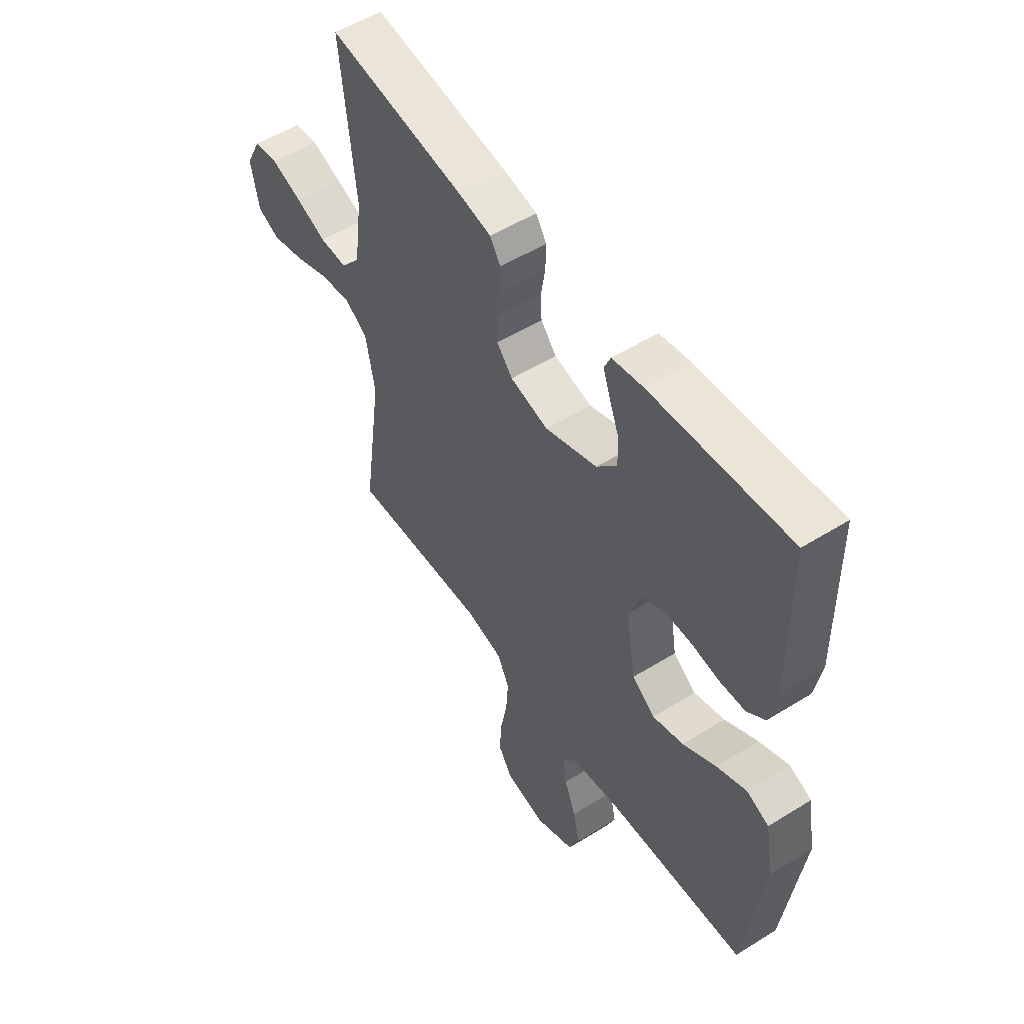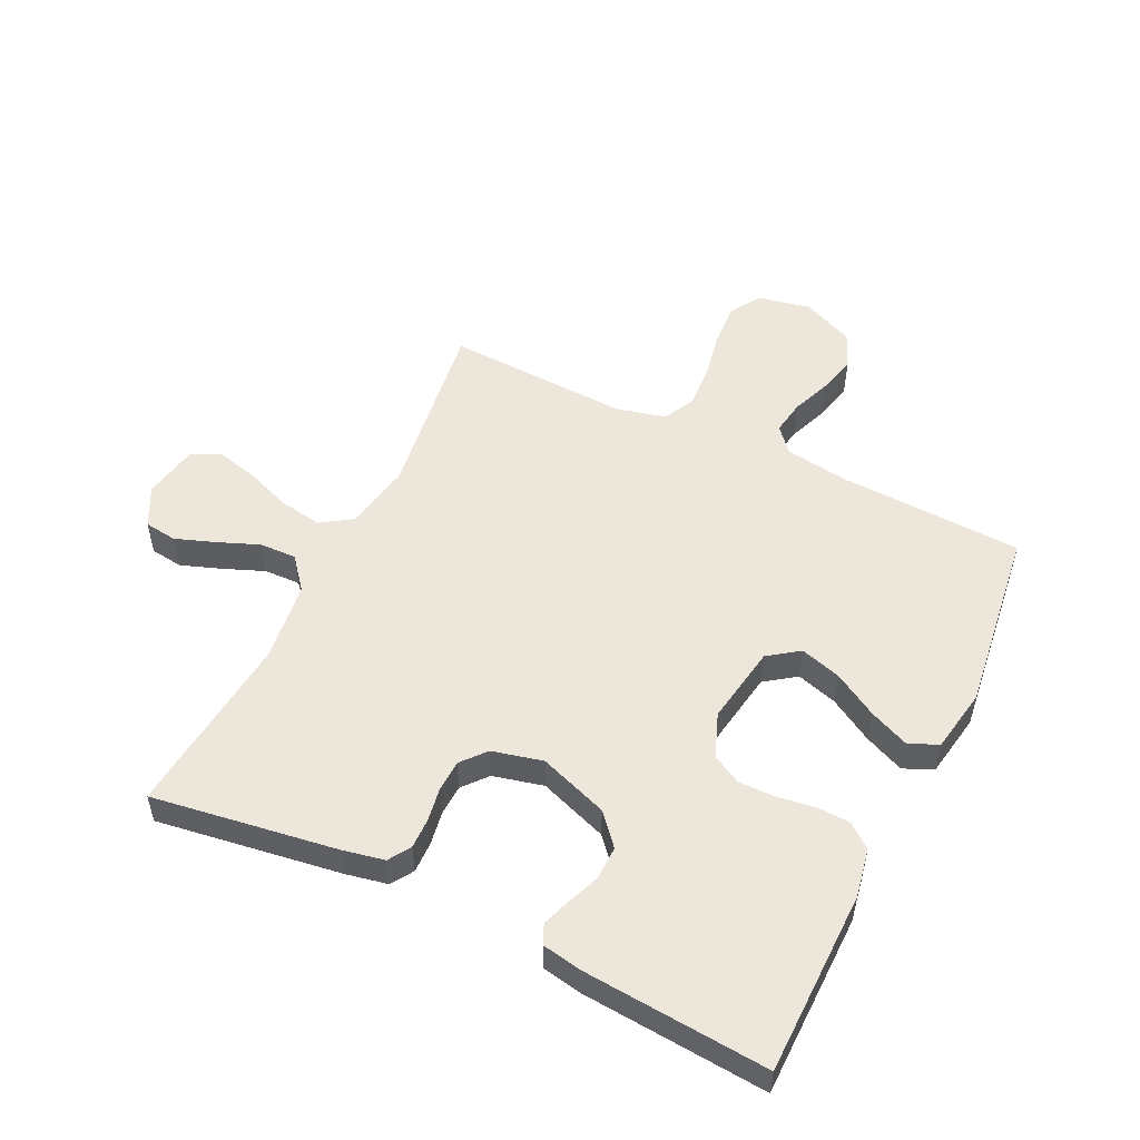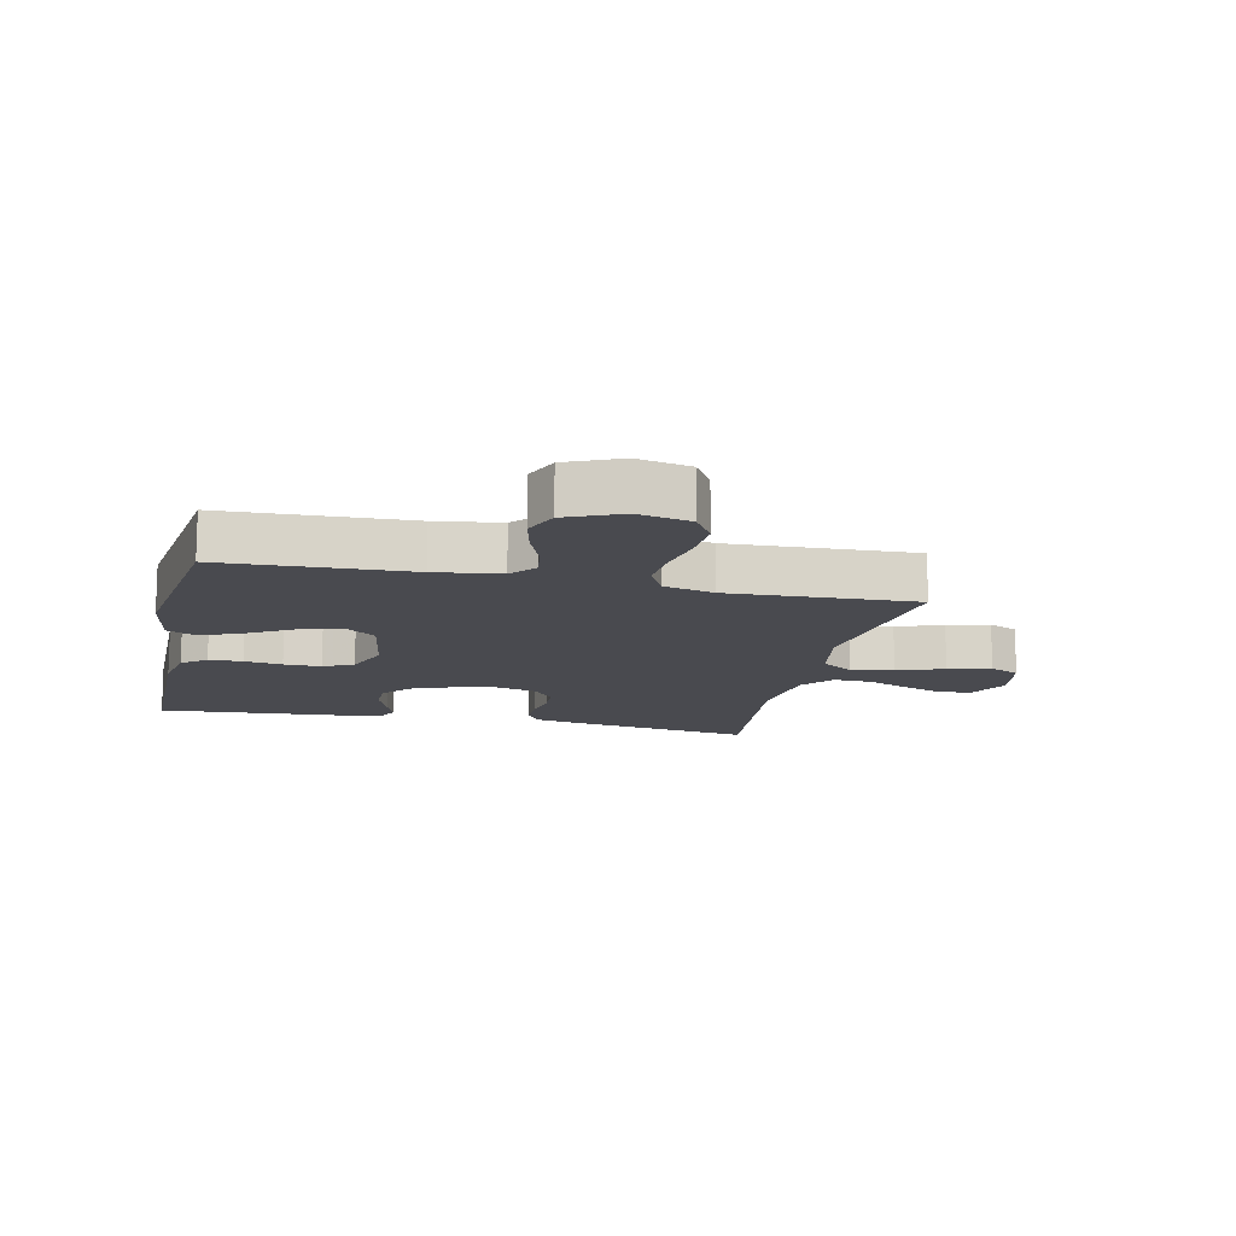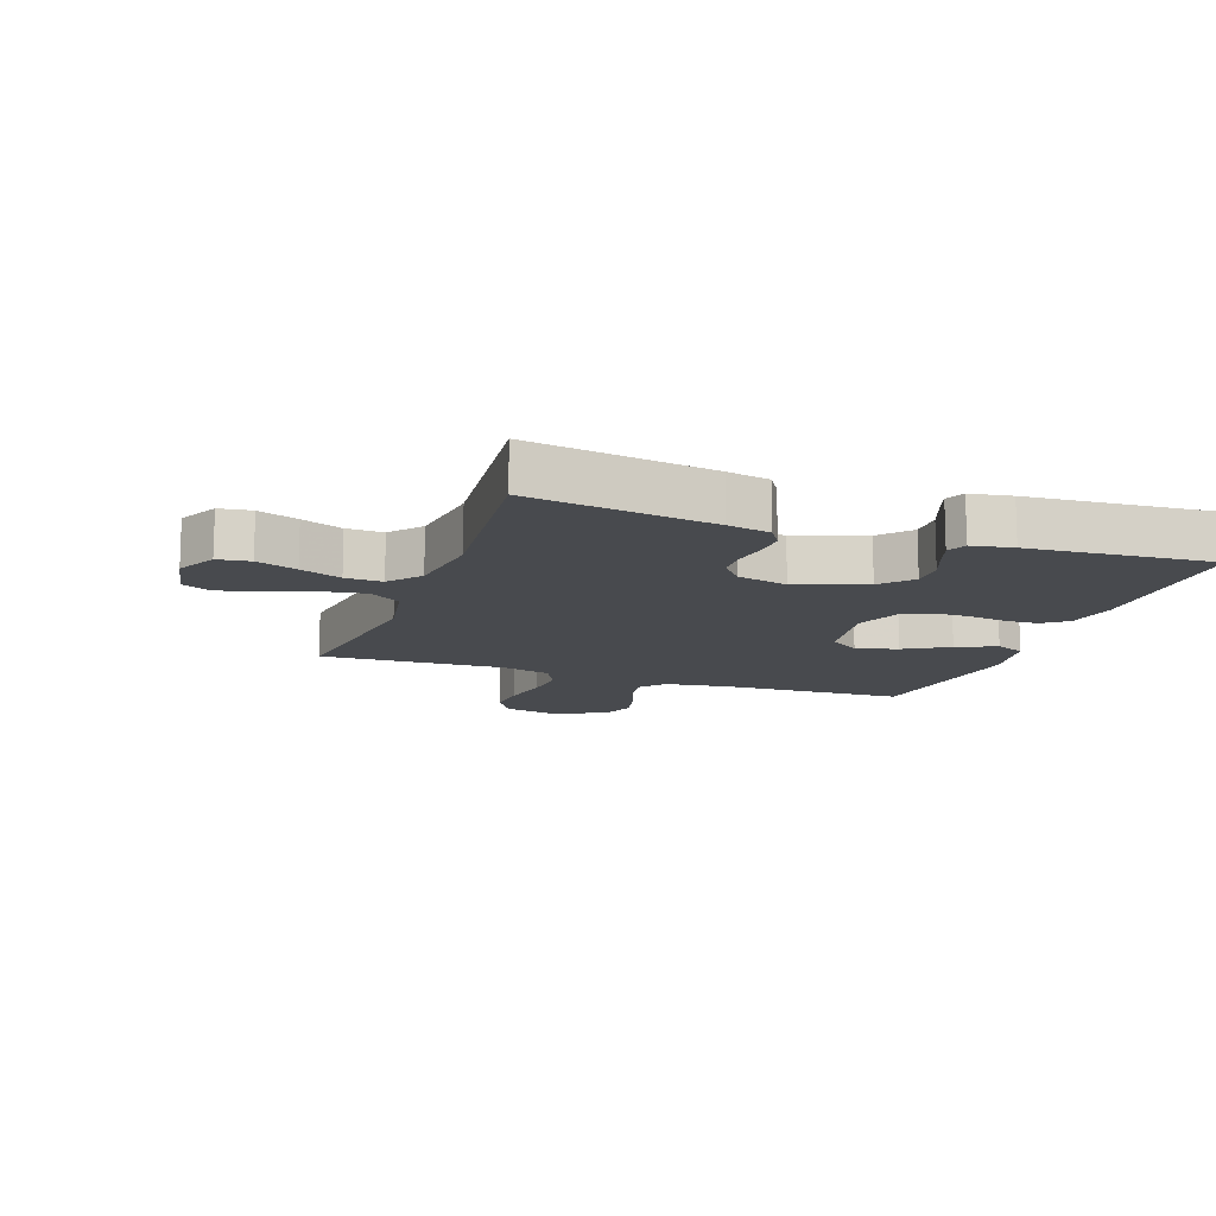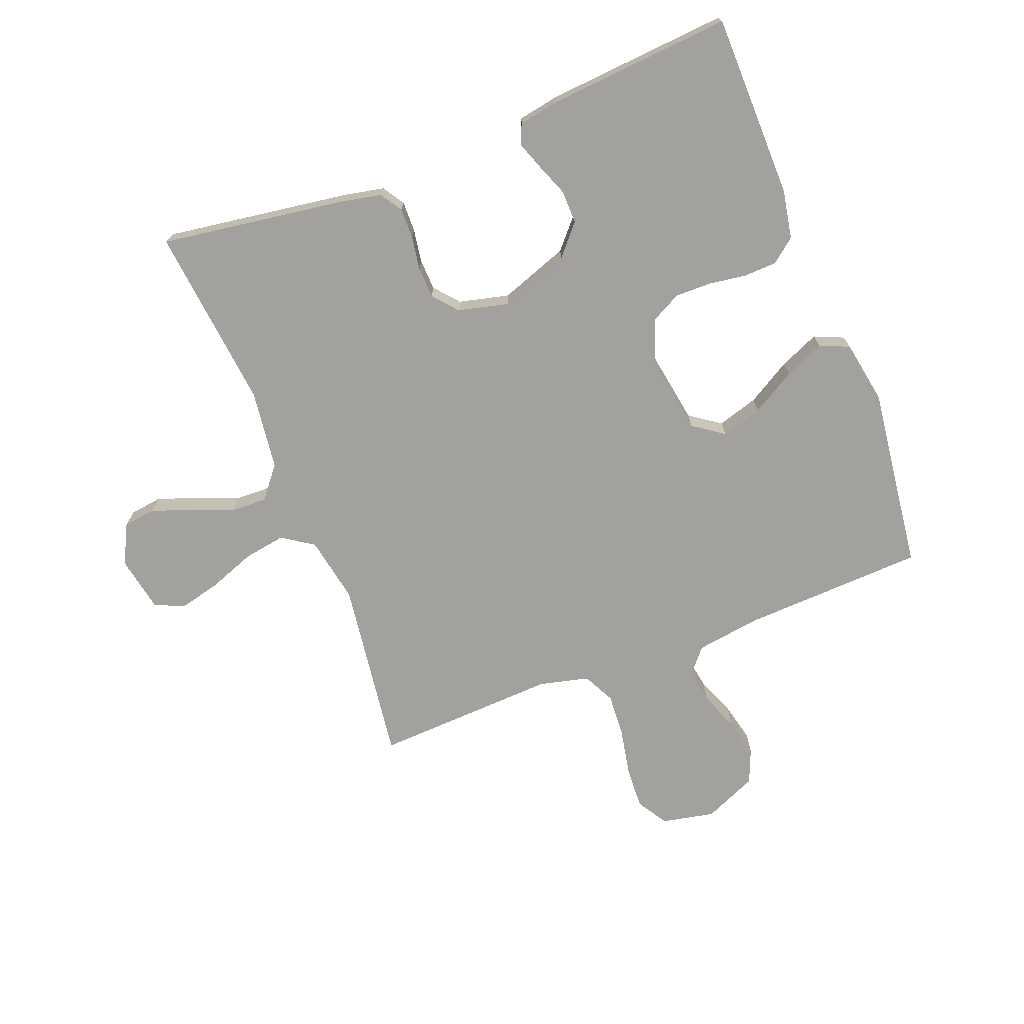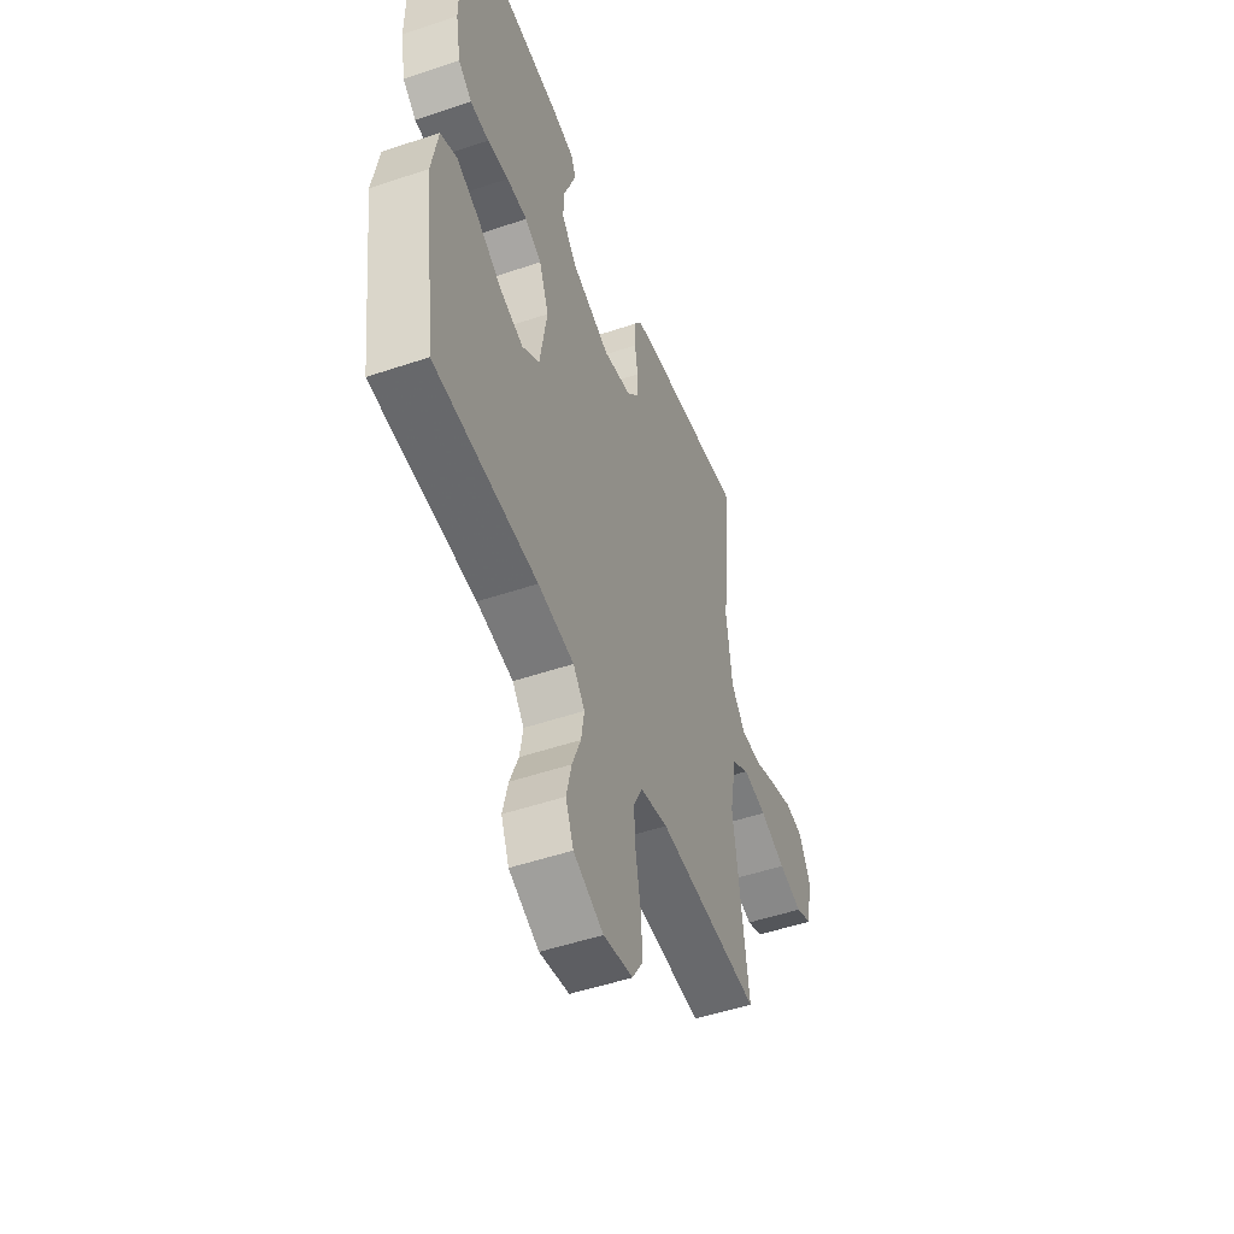
<metadata>
{"format":"obj","ext":"obj","renderer":"f3d","projection":"perspective","resolution":1024,"background":"white","views":[{"elev":53.5,"azim":56.4,"up":"+Z"},{"elev":52.8,"azim":25.9,"up":"+Y"},{"elev":-13.5,"azim":167.4,"up":"+Y"},{"elev":-13.0,"azim":-19.6,"up":"+Y"},{"elev":-72.1,"azim":21.4,"up":"+Y"},{"elev":-50.5,"azim":110.3,"up":"+Z"}]}
</metadata>
<code>
v 0.5 0.07 -0.5
v 0.2 0.07 -0.512
v 0.095 0.07 -0.527
v 0.061 0.07 -0.567
v 0.07 0.07 -0.623
v 0.095 0.07 -0.687
v 0.11 0.07 -0.751
v 0.087 0.07 -0.807
v 0 0.07 -0.845
v -0.086 0.07 -0.827
v -0.117 0.07 -0.777
v -0.113 0.07 -0.707
v -0.098 0.07 -0.63
v -0.093 0.07 -0.559
v -0.119 0.07 -0.507
v -0.2 0.07 -0.487
v -0.5 0.07 -0.5
v -0.458 0.07 -0.2
v -0.478 0.07 -0.091
v -0.529 0.07 -0.057
v -0.598 0.07 -0.068
v -0.673 0.07 -0.096
v -0.742 0.07 -0.113
v -0.79 0.07 -0.091
v -0.807 0.07 0
v -0.774 0.07 0.065
v -0.721 0.07 0.072
v -0.655 0.07 0.048
v -0.588 0.07 0.021
v -0.528 0.07 0.019
v -0.486 0.07 0.07
v -0.469 0.07 0.2
v -0.5 0.07 0.5
v -0.2 0.07 0.455
v -0.131 0.07 0.441
v -0.108 0.07 0.405
v -0.109 0.07 0.355
v -0.118 0.07 0.3
v -0.116 0.07 0.249
v -0.082 0.07 0.209
v 0 0.07 0.189
v 0.113 0.07 0.229
v 0.157 0.07 0.279
v 0.156 0.07 0.334
v 0.135 0.07 0.388
v 0.119 0.07 0.433
v 0.133 0.07 0.465
v 0.2 0.07 0.477
v 0.5 0.07 0.5
v 0.503 0.07 0.2
v 0.488 0.07 0.12
v 0.449 0.07 0.089
v 0.395 0.07 0.087
v 0.334 0.07 0.096
v 0.274 0.07 0.097
v 0.226 0.07 0.072
v 0.198 0.07 0
v 0.219 0.07 -0.129
v 0.269 0.07 -0.165
v 0.336 0.07 -0.145
v 0.408 0.07 -0.103
v 0.473 0.07 -0.075
v 0.521 0.07 -0.096
v 0.539 0.07 -0.2
v 0.5 0 -0.5
v 0.2 0 -0.512
v 0.095 0 -0.527
v 0.061 0 -0.567
v 0.07 0 -0.623
v 0.095 0 -0.687
v 0.11 0 -0.751
v 0.087 0 -0.807
v 0 0 -0.845
v -0.086 0 -0.827
v -0.117 0 -0.777
v -0.113 0 -0.707
v -0.098 0 -0.63
v -0.093 0 -0.559
v -0.119 0 -0.507
v -0.2 0 -0.487
v -0.5 0 -0.5
v -0.458 0 -0.2
v -0.478 0 -0.091
v -0.529 0 -0.057
v -0.598 0 -0.068
v -0.673 0 -0.096
v -0.742 0 -0.113
v -0.79 0 -0.091
v -0.807 0 0
v -0.774 0 0.065
v -0.721 0 0.072
v -0.655 0 0.048
v -0.588 0 0.021
v -0.528 0 0.019
v -0.486 0 0.07
v -0.469 0 0.2
v -0.5 0 0.5
v -0.2 0 0.455
v -0.131 0 0.441
v -0.108 0 0.405
v -0.109 0 0.355
v -0.118 0 0.3
v -0.116 0 0.249
v -0.082 0 0.209
v 0 0 0.189
v 0.113 0 0.229
v 0.157 0 0.279
v 0.156 0 0.334
v 0.135 0 0.388
v 0.119 0 0.433
v 0.133 0 0.465
v 0.2 0 0.477
v 0.5 0 0.5
v 0.503 0 0.2
v 0.488 0 0.12
v 0.449 0 0.089
v 0.395 0 0.087
v 0.334 0 0.096
v 0.274 0 0.097
v 0.226 0 0.072
v 0.198 0 0
v 0.219 0 -0.129
v 0.269 0 -0.165
v 0.336 0 -0.145
v 0.408 0 -0.103
v 0.473 0 -0.075
v 0.521 0 -0.096
v 0.539 0 -0.2
f 64 1 2
f 63 64 2
f 62 63 2
f 61 62 2
f 60 61 2
f 59 60 2 3
f 58 59 3 4
f 57 58 4
f 52 53 54
f 51 52 54
f 50 51 54
f 49 50 54
f 48 49 54
f 47 48 54
f 46 47 54
f 45 46 54
f 44 45 54
f 43 44 54 55
f 42 43 55 56
f 36 37 38
f 35 36 38
f 34 35 38
f 33 34 38
f 32 33 38
f 31 32 38 39
f 30 31 39 40
f 27 28 29
f 26 27 29
f 25 26 29
f 24 25 29
f 23 24 29
f 22 23 29
f 21 22 29
f 20 21 29 30
f 30 40 41
f 20 30 41
f 19 20 41
f 16 17 18
f 42 56 57
f 41 42 57
f 19 41 57
f 18 19 57
f 16 18 57
f 15 16 57
f 11 12 13
f 10 11 13
f 9 10 13
f 8 9 13
f 7 8 13
f 6 7 13
f 5 6 13
f 14 15 57 4
f 4 5 13 14
f 66 65 128
f 66 128 127
f 66 127 126
f 66 126 125
f 66 125 124
f 67 66 124 123
f 68 67 123 122
f 68 122 121
f 118 117 116
f 118 116 115
f 118 115 114
f 118 114 113
f 118 113 112
f 118 112 111
f 118 111 110
f 118 110 109
f 118 109 108
f 119 118 108 107
f 120 119 107 106
f 102 101 100
f 102 100 99
f 102 99 98
f 102 98 97
f 102 97 96
f 103 102 96 95
f 104 103 95 94
f 93 92 91
f 93 91 90
f 93 90 89
f 93 89 88
f 93 88 87
f 93 87 86
f 93 86 85
f 94 93 85 84
f 105 104 94
f 105 94 84
f 105 84 83
f 82 81 80
f 121 120 106
f 121 106 105
f 121 105 83
f 121 83 82
f 121 82 80
f 121 80 79
f 77 76 75
f 77 75 74
f 77 74 73
f 77 73 72
f 77 72 71
f 77 71 70
f 77 70 69
f 68 121 79 78
f 78 77 69 68
f 1 65 66 2
f 2 66 67 3
f 3 67 68 4
f 4 68 69 5
f 5 69 70 6
f 6 70 71 7
f 7 71 72 8
f 8 72 73 9
f 9 73 74 10
f 10 74 75 11
f 11 75 76 12
f 12 76 77 13
f 13 77 78 14
f 14 78 79 15
f 15 79 80 16
f 16 80 81 17
f 17 81 82 18
f 18 82 83 19
f 19 83 84 20
f 20 84 85 21
f 21 85 86 22
f 22 86 87 23
f 23 87 88 24
f 24 88 89 25
f 25 89 90 26
f 26 90 91 27
f 27 91 92 28
f 28 92 93 29
f 29 93 94 30
f 30 94 95 31
f 31 95 96 32
f 32 96 97 33
f 33 97 98 34
f 34 98 99 35
f 35 99 100 36
f 36 100 101 37
f 37 101 102 38
f 38 102 103 39
f 39 103 104 40
f 40 104 105 41
f 41 105 106 42
f 42 106 107 43
f 43 107 108 44
f 44 108 109 45
f 45 109 110 46
f 46 110 111 47
f 47 111 112 48
f 48 112 113 49
f 49 113 114 50
f 50 114 115 51
f 51 115 116 52
f 52 116 117 53
f 53 117 118 54
f 54 118 119 55
f 55 119 120 56
f 56 120 121 57
f 57 121 122 58
f 58 122 123 59
f 59 123 124 60
f 60 124 125 61
f 61 125 126 62
f 62 126 127 63
f 63 127 128 64
f 64 128 65 1

</code>
